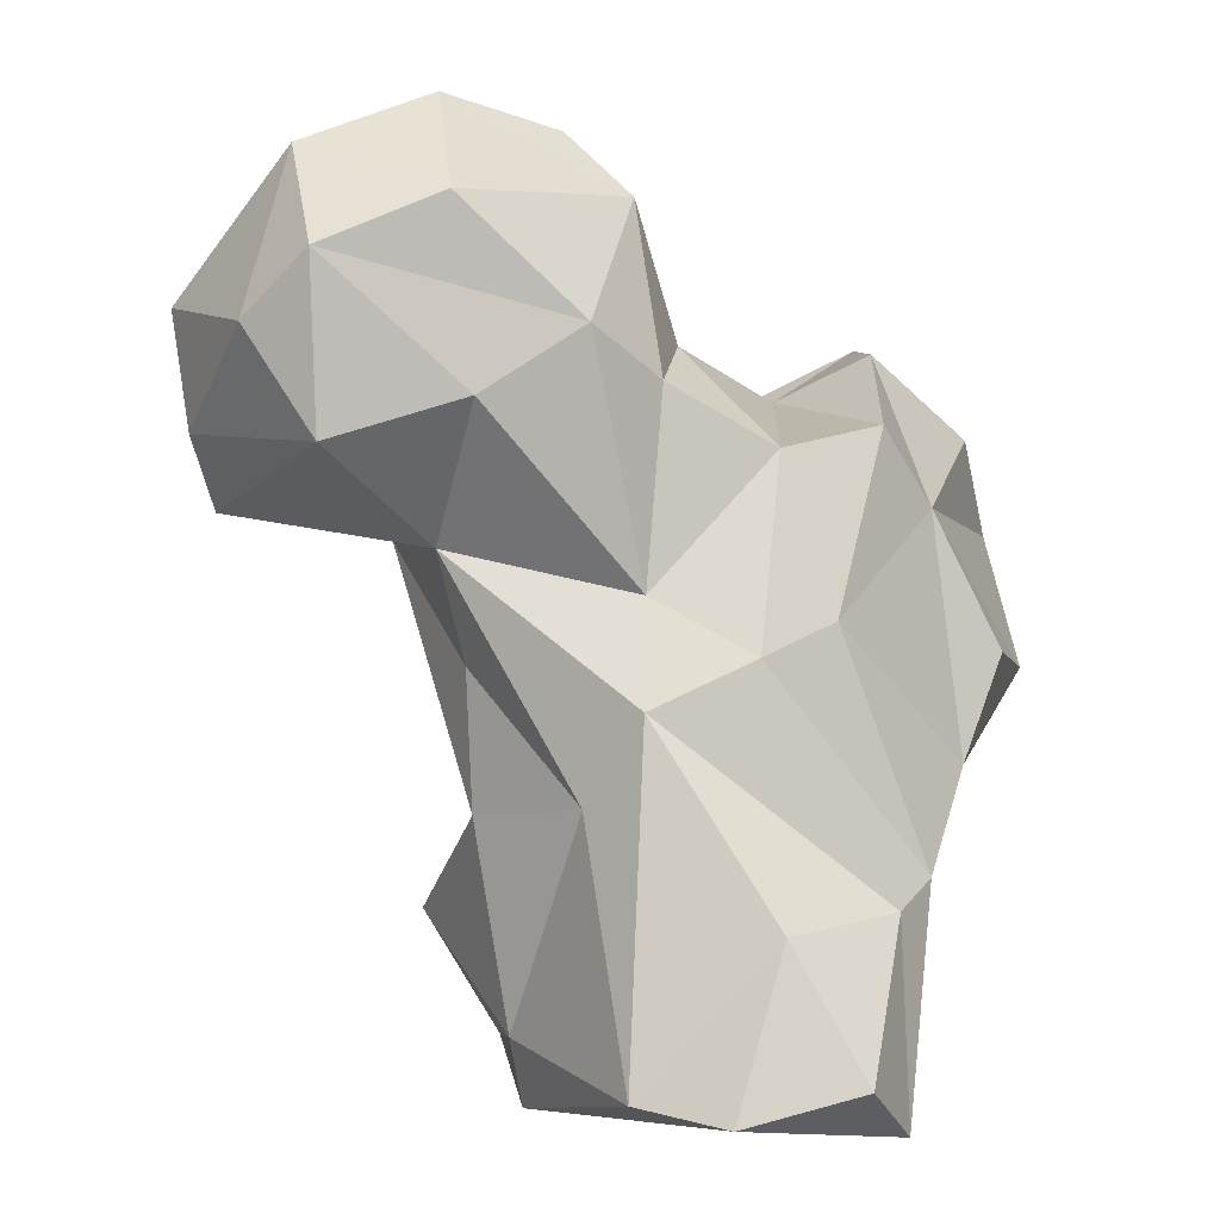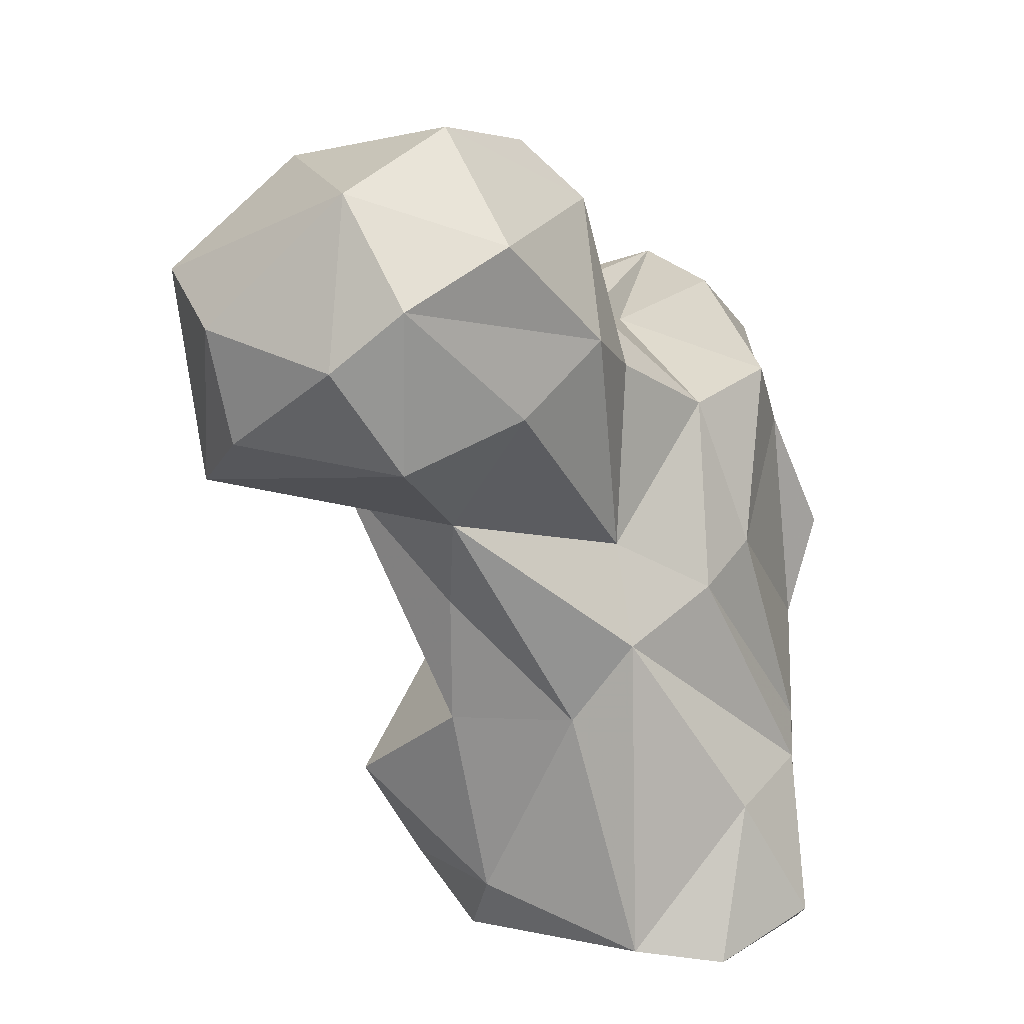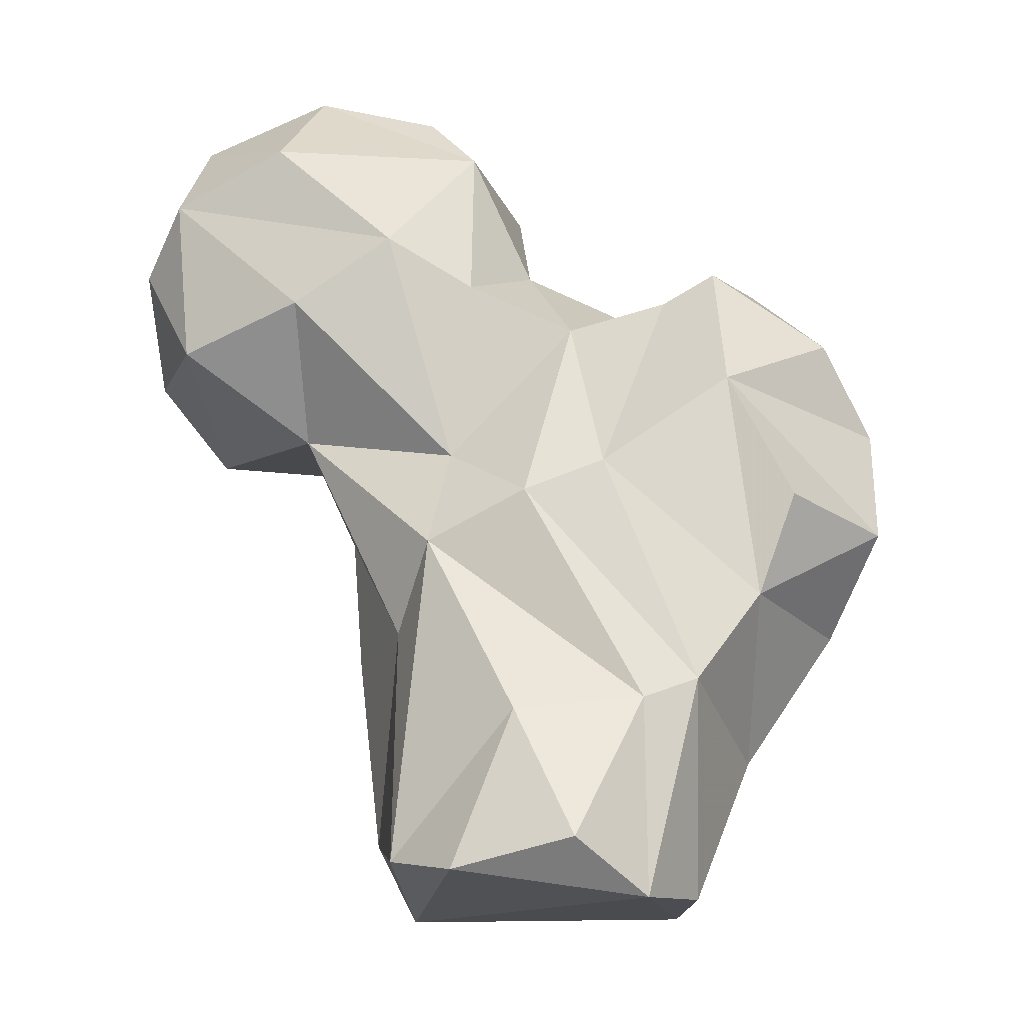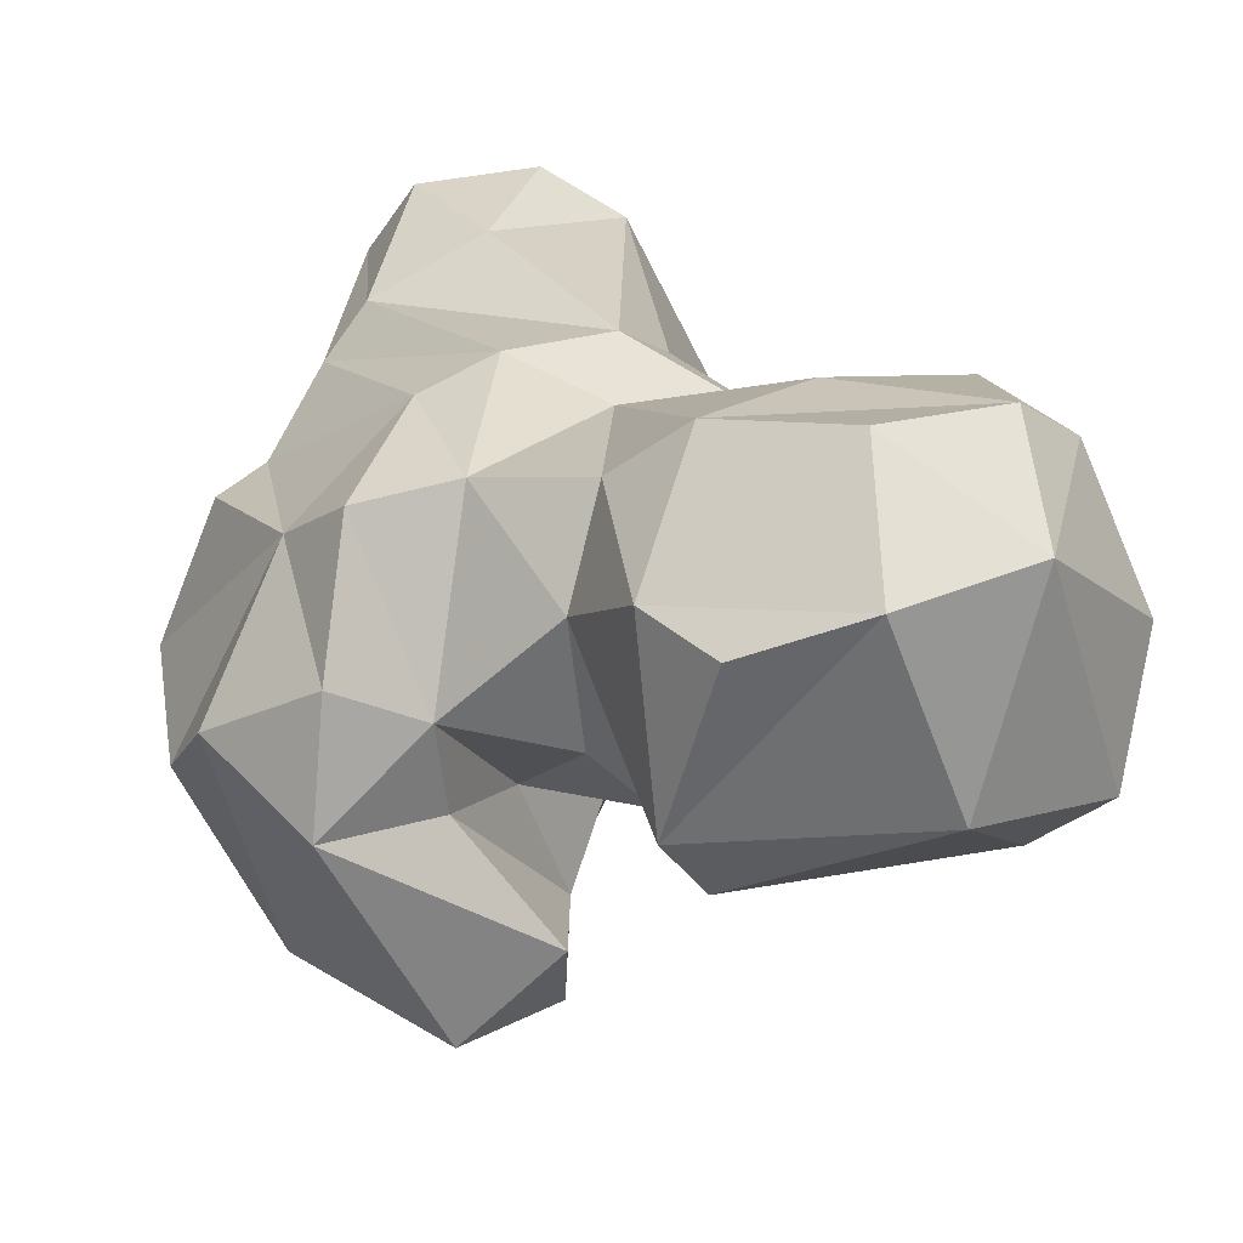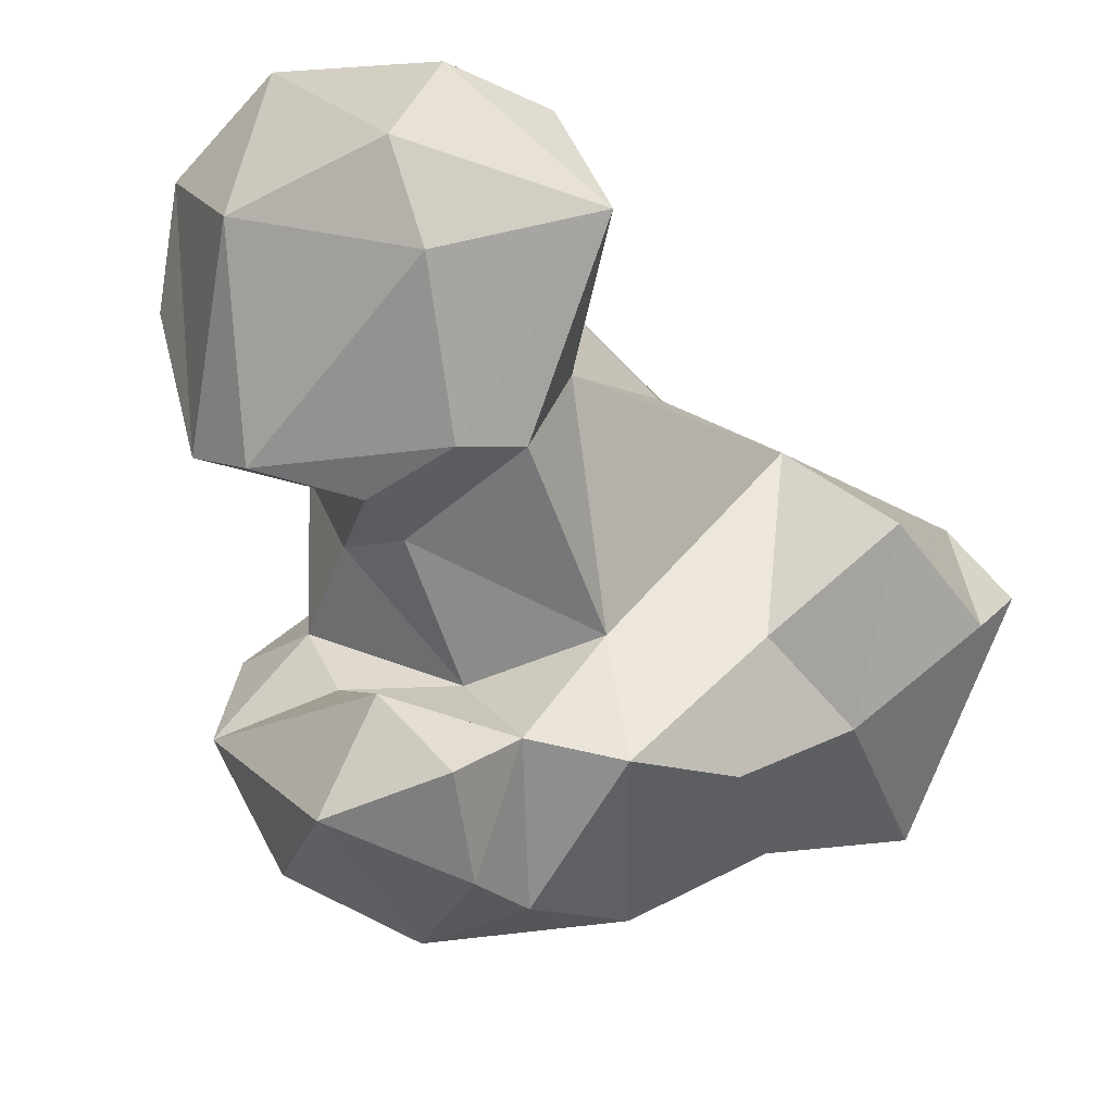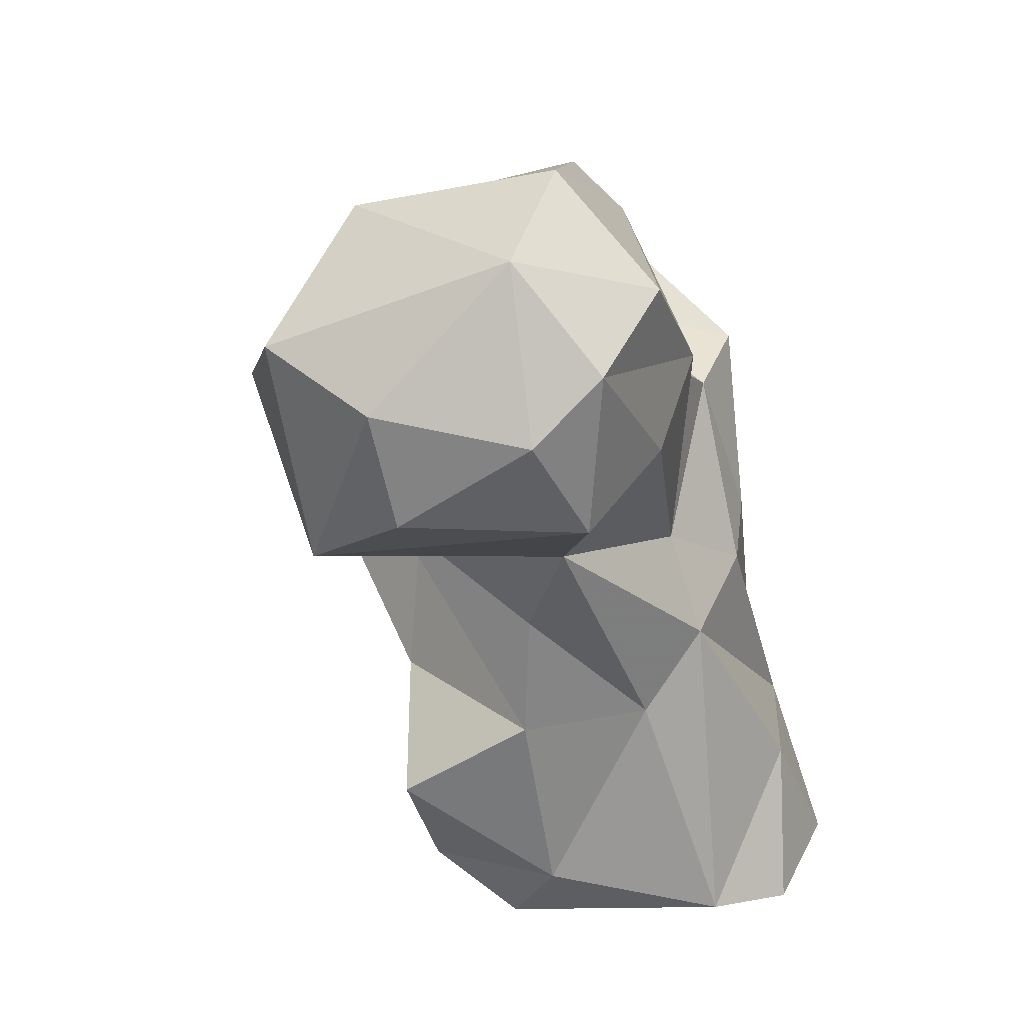
<metadata>
{"format":"obj","ext":"obj","renderer":"f3d","projection":"perspective","resolution":1024,"background":"white","views":[{"elev":0.0,"azim":172.6,"up":"+Z"},{"elev":16.4,"azim":147.6,"up":"+Z"},{"elev":-14.6,"azim":-159.1,"up":"+Z"},{"elev":17.6,"azim":-2.2,"up":"+Y"},{"elev":-57.9,"azim":68.5,"up":"+Y"},{"elev":23.9,"azim":120.3,"up":"+Z"}]}
</metadata>
<code>
v 142.5 101.7 0.8589
v 135.9 116.4 1.255
v 167.7 108.8 0.7619
v 168.9 99.61 5.926
v 137.6 126.2 0.7042
v 153.6 134.2 3.003
v 161.3 129.8 4.393
v 157.8 93.56 14.19
v 142.1 133.1 5.586
v 134.5 102.6 15.81
v 169.4 114.3 7.734
v 140.9 94.86 15.38
v 138.1 125.2 19.09
v 148.7 131 17.75
v 175.8 100.2 17.36
v 164.1 122.2 27.48
v 159.5 125.9 35.57
v 134.3 120.3 21.41
v 172.4 112.6 26.42
v 154.9 84.79 24.79
v 127.3 96.4 29.11
v 134.9 86.56 27.1
v 164.3 93.5 25.64
v 129.9 113.8 30.5
v 173 113.4 39.09
v 159.9 92.18 39.35
v 149.8 125.3 39.97
v 156.2 79.96 35.86
v 121.1 100.2 38.61
v 126.3 113.4 40.27
v 139.5 77.88 38.59
v 142.8 122.4 42.95
v 175.9 118.9 48.95
v 132.8 77.38 46.17
v 155.1 79.94 45.3
v 178.5 101.2 49.99
v 122.8 93.88 50.75
v 132.7 113.7 52.69
v 144.3 72.65 45.37
v 150.7 91.39 49.37
v 158.8 121.9 45.08
v 154.5 72.98 51.12
v 175.2 92.27 52.72
v 137.9 117.8 59.6
v 162.4 92.71 59.22
v 147 119.4 57.47
v 154.5 80.46 58.26
v 126.1 99.75 59.37
v 145.4 92.7 59.35
v 145.5 72.97 59.97
v 132.5 81.28 59.31
v 194.1 102.3 52.39
v 173.4 127.8 61.01
v 174.9 88.88 59.02
v 185.9 127 57.24
v 157.2 120.8 62.91
v 196.2 113.1 58.6
v 136.2 105.5 66.66
v 163.9 126.2 67.13
v 155.9 98.96 62.96
v 189.2 92.54 67.11
v 166.3 90.31 64.1
v 144.3 101.4 62.57
v 192.1 124.6 67.01
v 135.2 93.69 68.02
v 197.7 111.2 69.34
v 186.6 128.6 72.68
v 195.1 98.53 72.72
v 154.4 111.1 66.66
v 164.7 91.84 74.32
v 160.7 97.51 78.46
v 175.3 128.2 77.44
v 158.9 115.7 78.82
v 182.4 100.1 82.87
v 187.8 119.8 82.19
v 164.7 113.3 84.63
v 175.6 117.5 87.06
f 73 76 77
f 71 77 76
f 68 75 74
f 71 76 73
f 59 73 72
f 64 67 75
f 64 75 66
f 66 75 68
f 56 73 59
f 56 69 73
f 71 74 77
f 62 71 69
f 61 68 74
f 59 72 67
f 62 70 71
f 54 70 62
f 45 62 60
f 55 67 64
f 57 64 66
f 44 58 63
f 47 49 65
f 47 65 50
f 50 65 51
f 46 69 56
f 48 51 65
f 52 57 66
f 38 58 44
f 38 48 58
f 60 62 69
f 40 60 63
f 40 63 49
f 37 51 48
f 52 66 68
f 45 54 62
f 41 59 53
f 42 47 50
f 33 53 55
f 40 45 60
f 1 8 12
f 31 39 34
f 41 56 59
f 21 22 29
f 43 54 45
f 35 49 47
f 44 63 46
f 34 50 51
f 60 69 63
f 33 52 36
f 53 67 55
f 34 51 37
f 19 25 36
f 35 40 49
f 26 36 43
f 72 73 77
f 58 65 63
f 34 39 50
f 10 12 21
f 3 4 8
f 6 14 7
f 27 46 41
f 17 27 41
f 27 32 46
f 32 38 44
f 52 61 54
f 12 22 21
f 52 55 57
f 25 33 36
f 70 74 71
f 29 38 30
f 29 37 38
f 17 41 33
f 3 5 6
f 22 34 29
f 26 45 40
f 55 64 57
f 24 30 38
f 39 42 50
f 29 34 37
f 19 36 26
f 69 71 73
f 36 52 43
f 26 35 28
f 33 55 52
f 24 38 32
f 26 43 45
f 16 33 25
f 24 29 30
f 72 77 75
f 16 25 19
f 18 32 27
f 7 14 17
f 20 28 22
f 21 29 24
f 32 44 46
f 1 2 5
f 5 13 9
f 22 28 31
f 22 31 34
f 46 63 69
f 41 46 56
f 20 23 28
f 13 18 27
f 13 27 17
f 1 5 3
f 3 7 11
f 10 24 18
f 61 74 70
f 48 65 58
f 8 15 23
f 26 40 35
f 4 11 15
f 8 20 12
f 53 59 67
f 7 17 16
f 1 3 8
f 9 13 14
f 11 19 15
f 5 18 13
f 33 41 53
f 13 17 14
f 7 16 11
f 2 18 5
f 54 61 70
f 4 15 8
f 16 17 33
f 43 52 54
f 6 9 14
f 11 16 19
f 19 26 23
f 8 23 20
f 52 68 61
f 49 63 65
f 35 42 39
f 1 12 10
f 3 11 4
f 23 26 28
f 10 21 24
f 28 35 31
f 2 10 18
f 18 24 32
f 35 47 42
f 5 9 6
f 31 35 39
f 74 75 77
f 12 20 22
f 15 19 23
f 3 6 7
f 67 72 75
f 37 48 38
f 1 10 2

</code>
